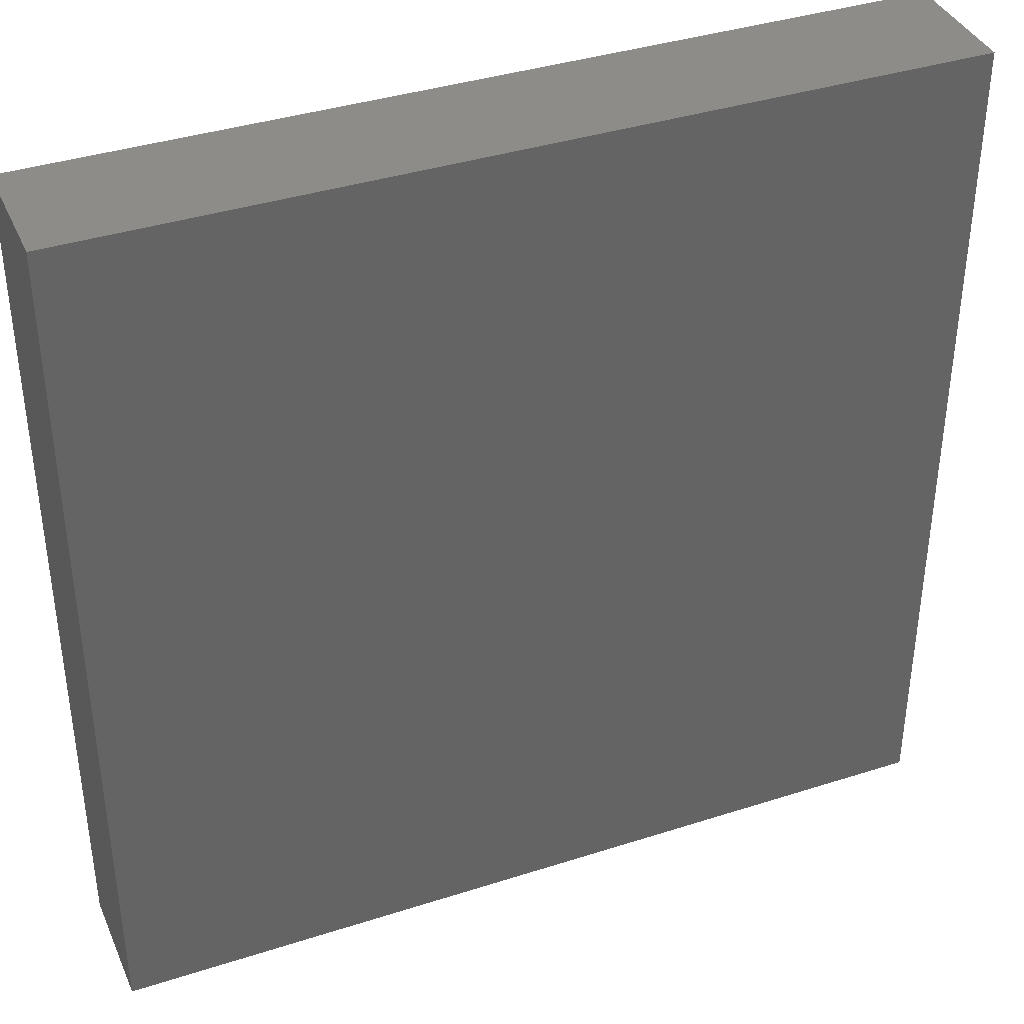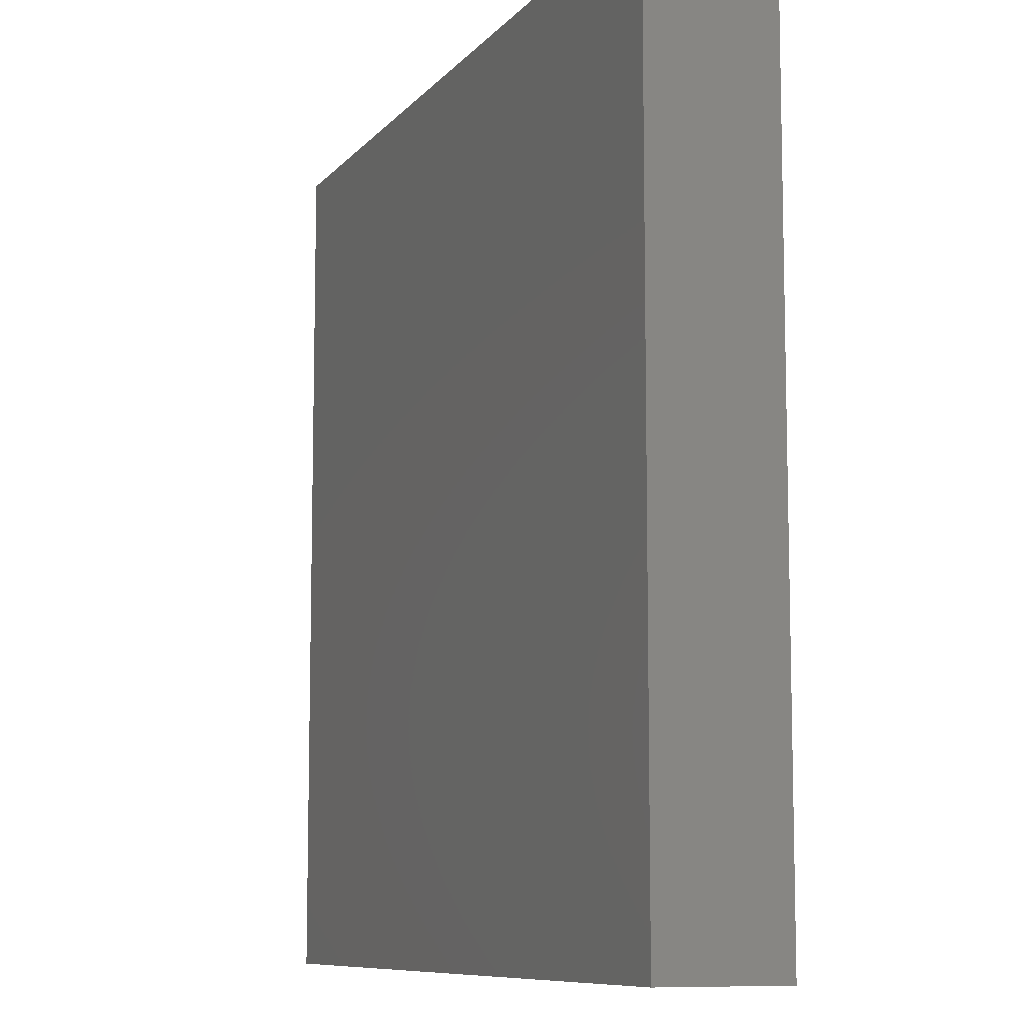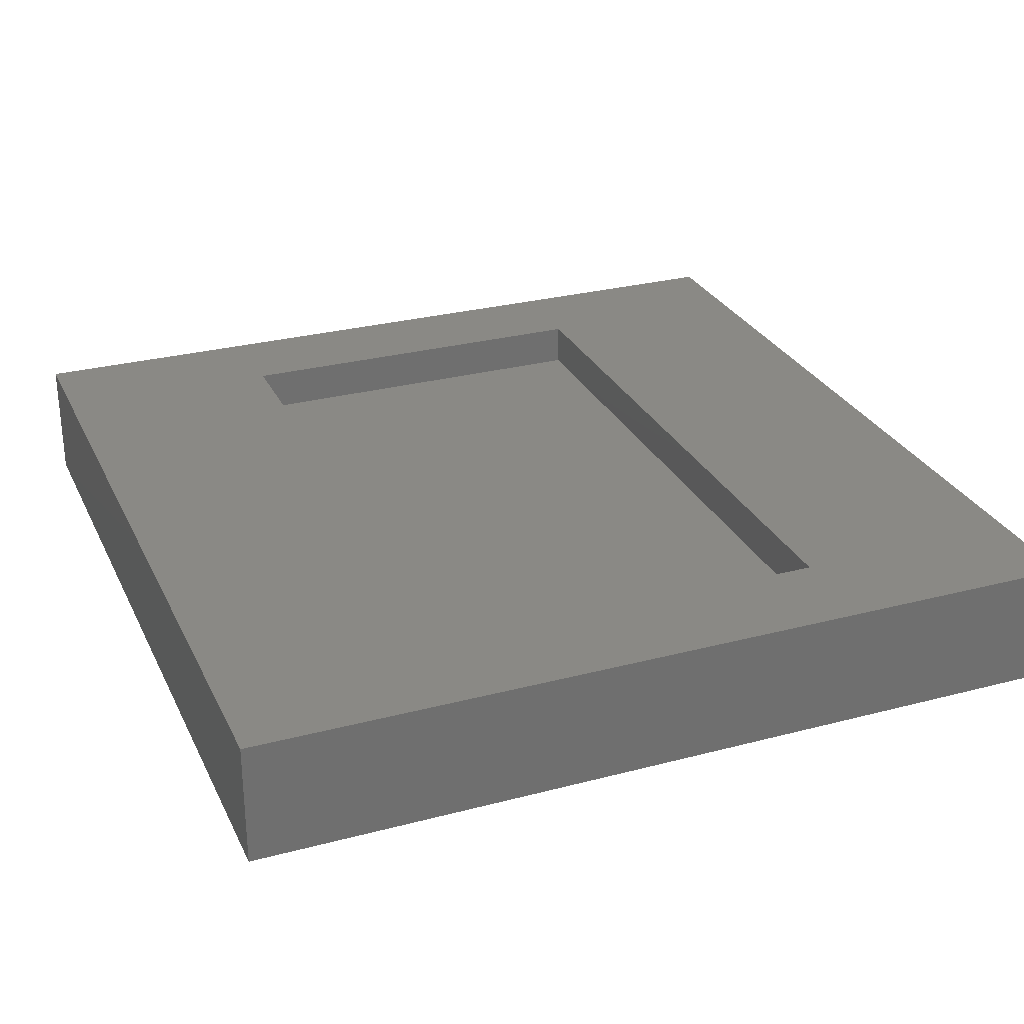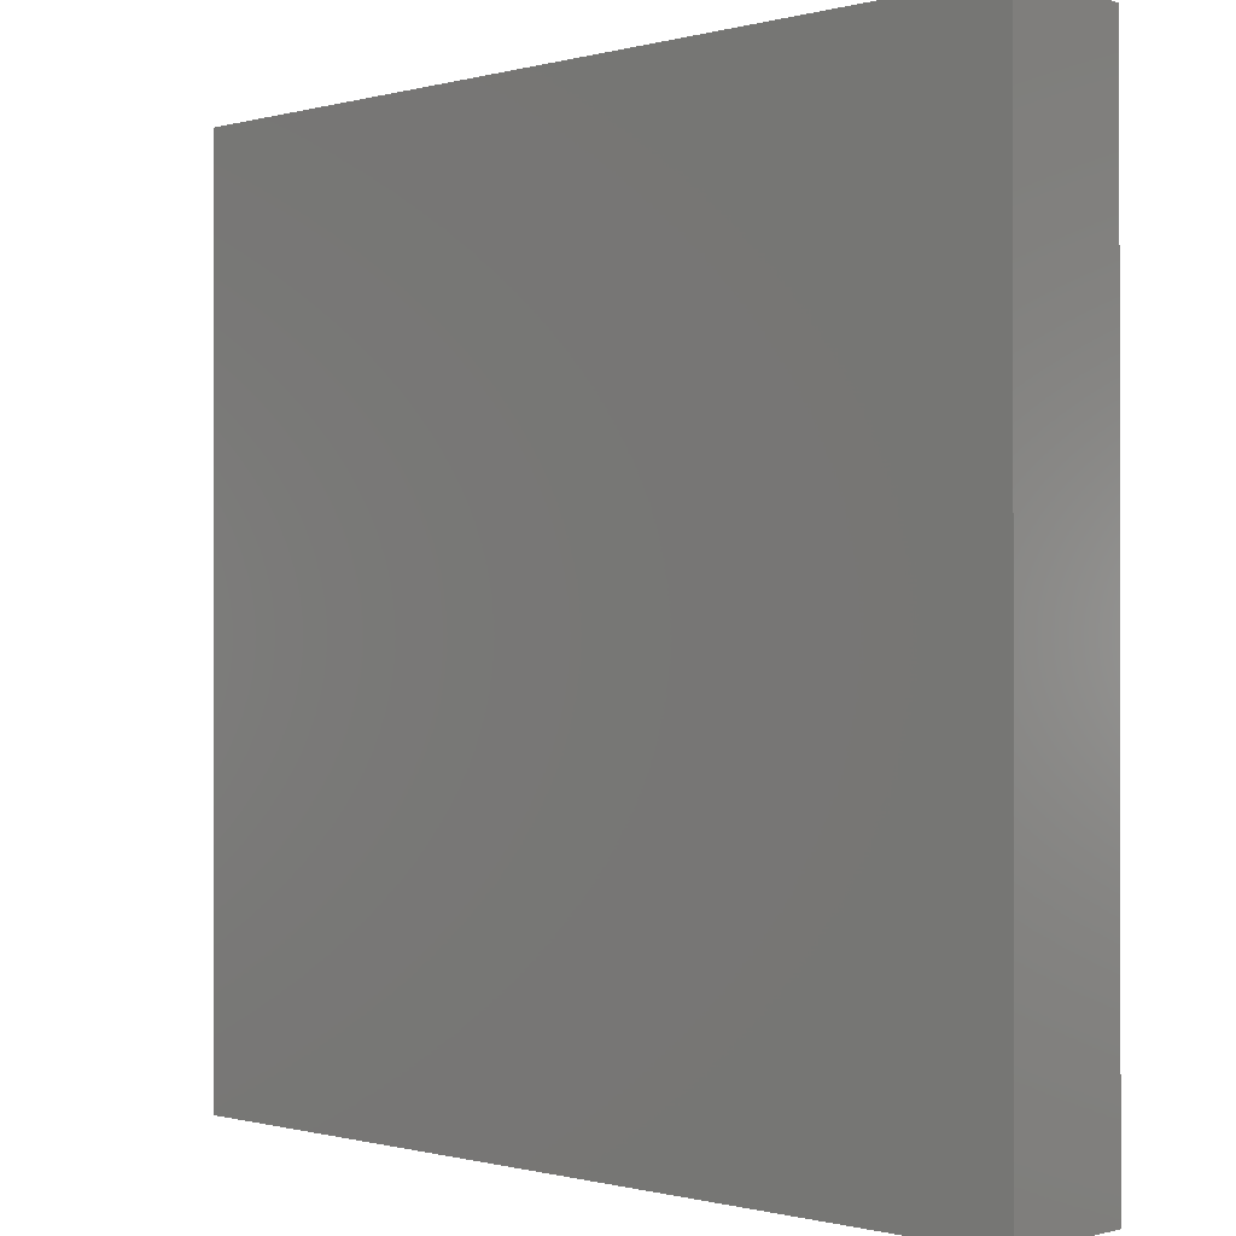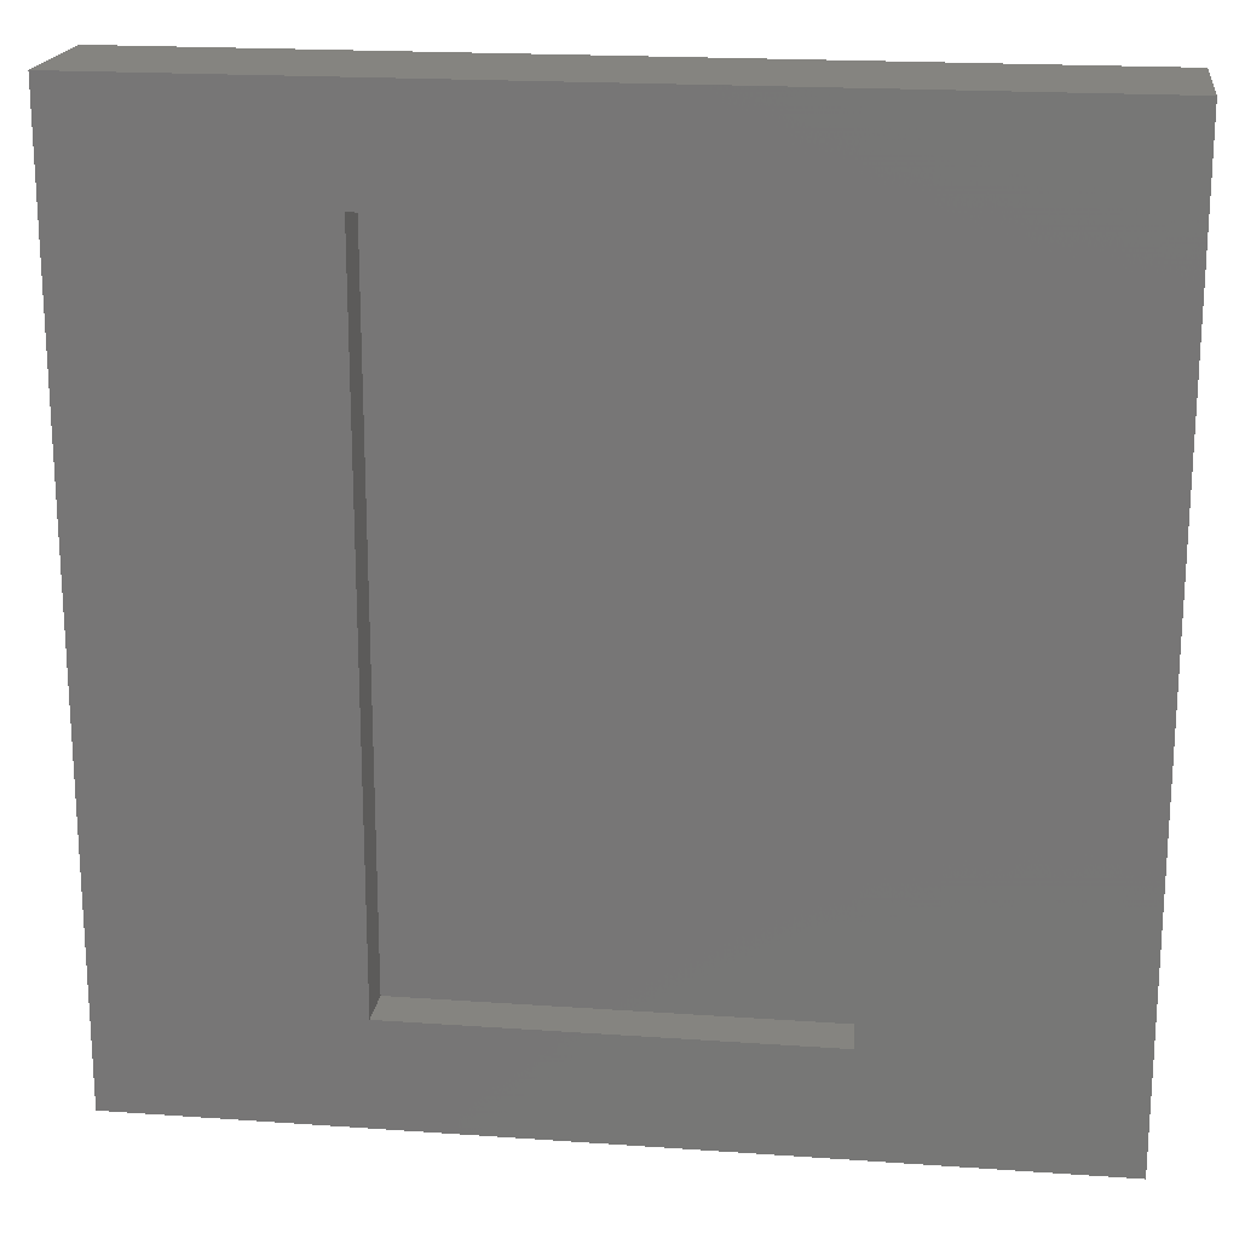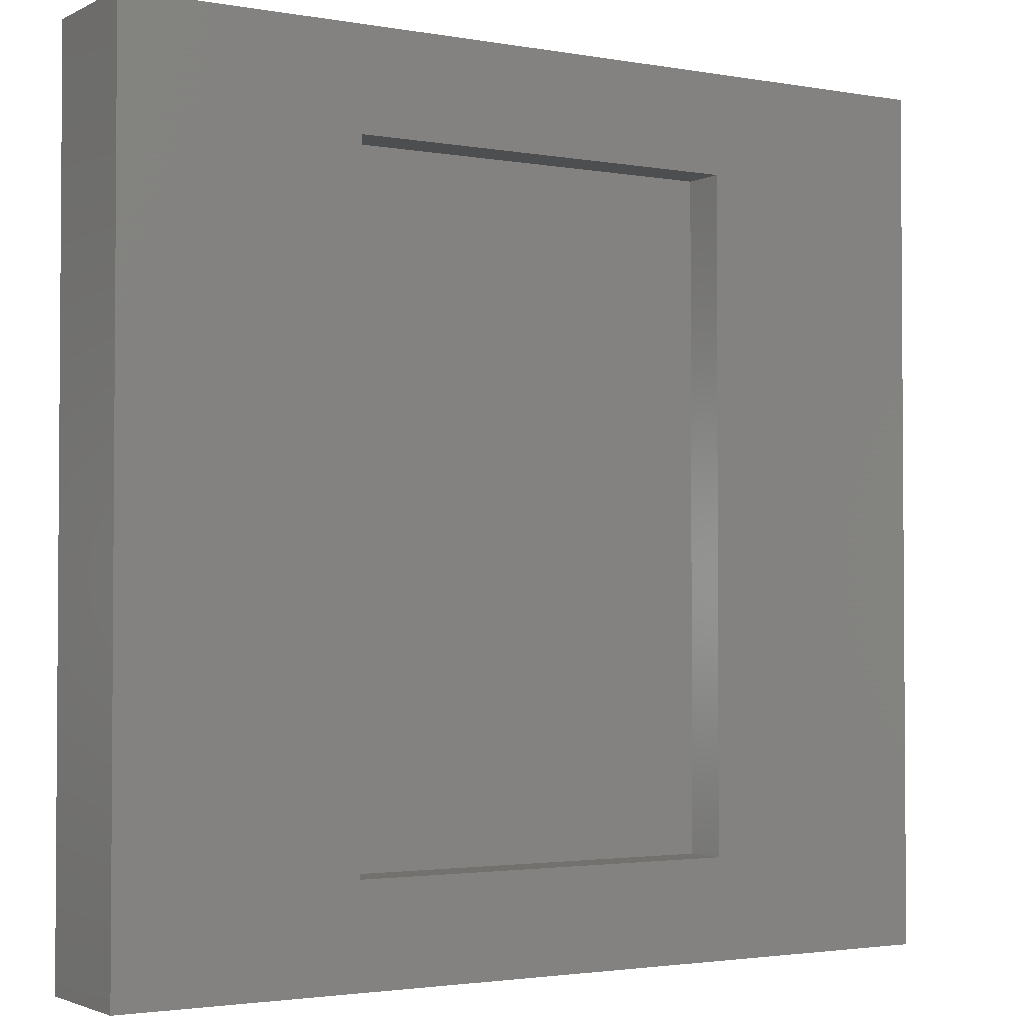
<metadata>
{"format":"stl","ext":"stl","renderer":"f3d","projection":"perspective","resolution":1024,"background":"white","views":[{"elev":38.4,"azim":157.9,"up":"+Y"},{"elev":-9.0,"azim":-112.2,"up":"+Y"},{"elev":28.3,"azim":158.3,"up":"+Z"},{"elev":-0.5,"azim":-135.9,"up":"+Y"},{"elev":19.4,"azim":7.5,"up":"+Y"},{"elev":-2.4,"azim":-31.7,"up":"+Y"}]}
</metadata>
<code>
# stl→obj: 16 verts, 28 faces
v -20.75 -20.75 3
v -20.75 20.75 3
v -20.75 -20.75 -3
v -20.75 20.75 -3
v 20.75 20.75 3
v 20.75 20.75 -3
v 9.45 -15.96 3
v 20.75 -20.75 3
v 9.45 15.96 3
v -9.45 -15.96 3
v -9.45 15.96 3
v 20.75 -20.75 -3
v -9.45 -15.96 0.9
v -9.45 15.96 0.9
v 9.45 -15.96 0.9
v 9.45 15.96 0.9
f 1 2 3
f 3 2 4
f 2 5 4
f 4 5 6
f 7 8 5
f 9 7 5
f 1 8 10
f 2 11 5
f 2 1 11
f 11 9 5
f 10 8 7
f 10 11 1
f 3 12 8
f 1 3 8
f 4 6 3
f 3 6 12
f 12 6 5
f 8 12 5
f 13 14 11
f 10 13 11
f 10 7 13
f 13 7 15
f 7 9 15
f 15 9 16
f 14 16 9
f 11 14 9
f 13 15 16
f 14 13 16

</code>
